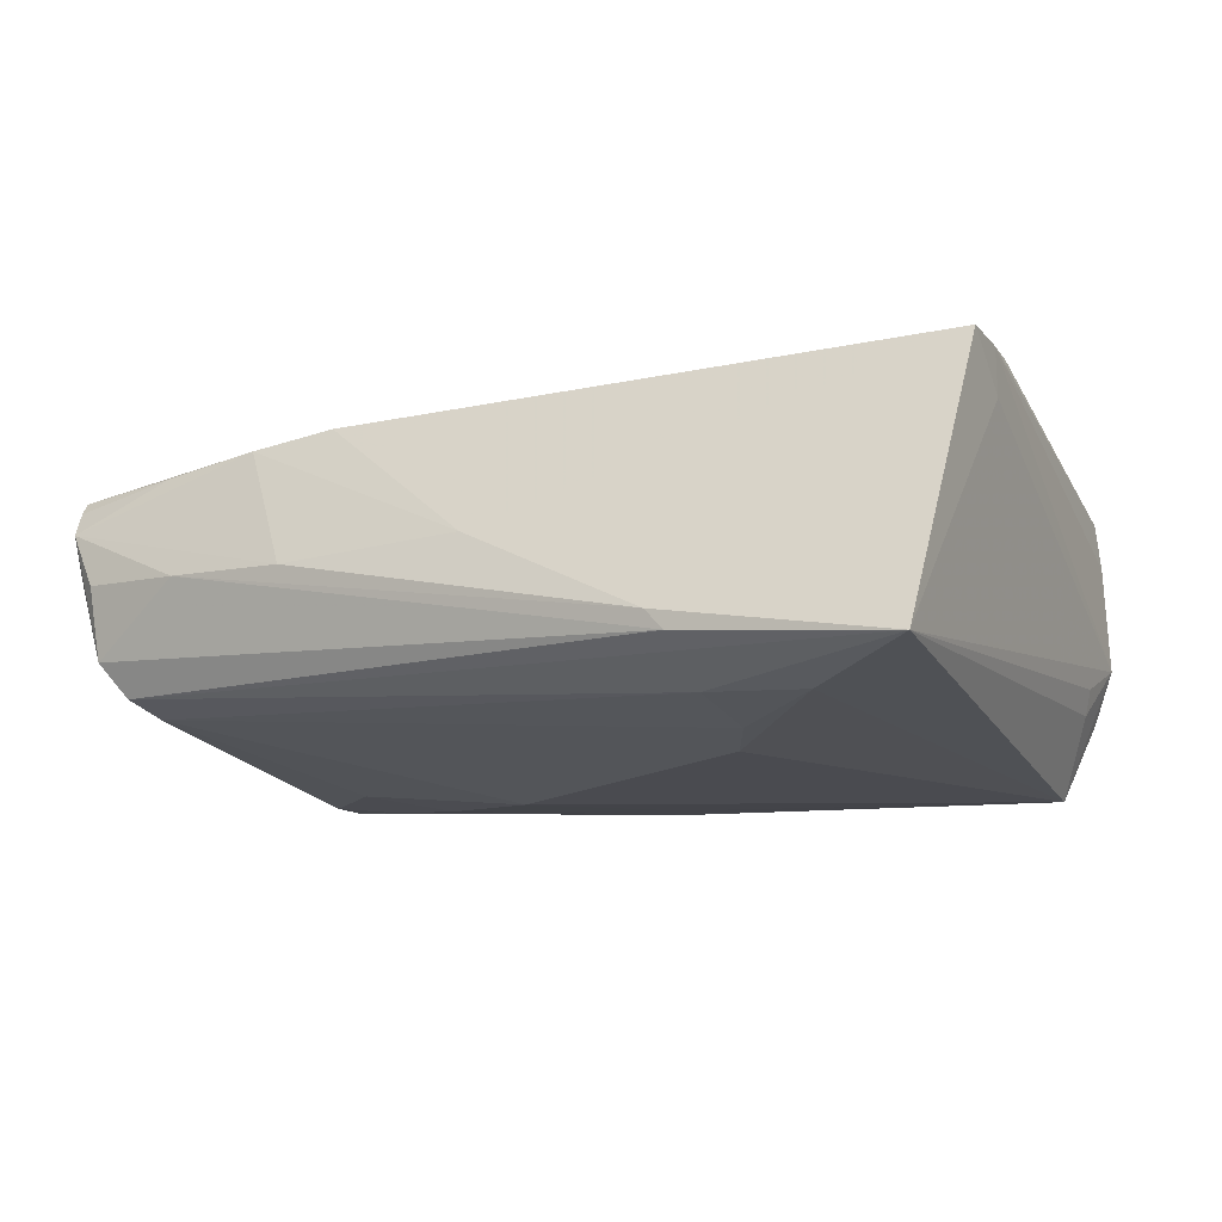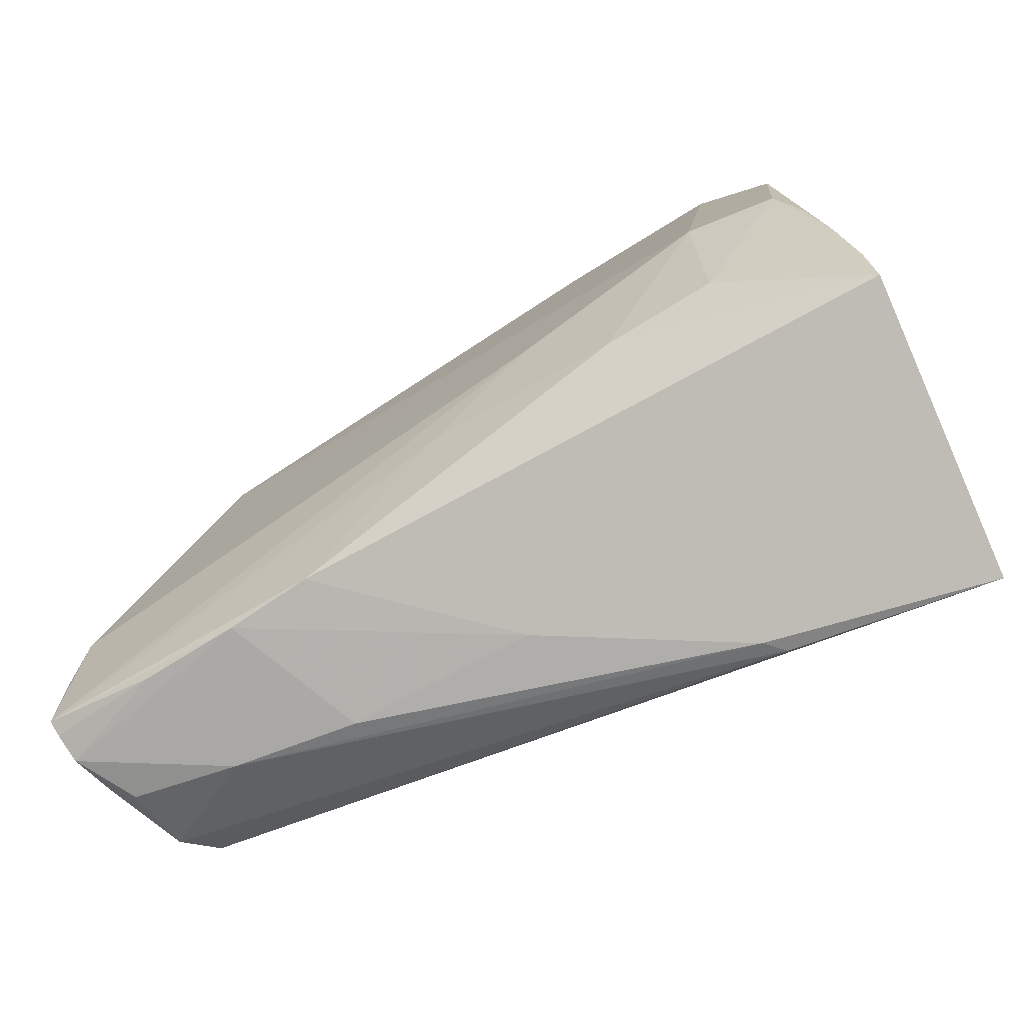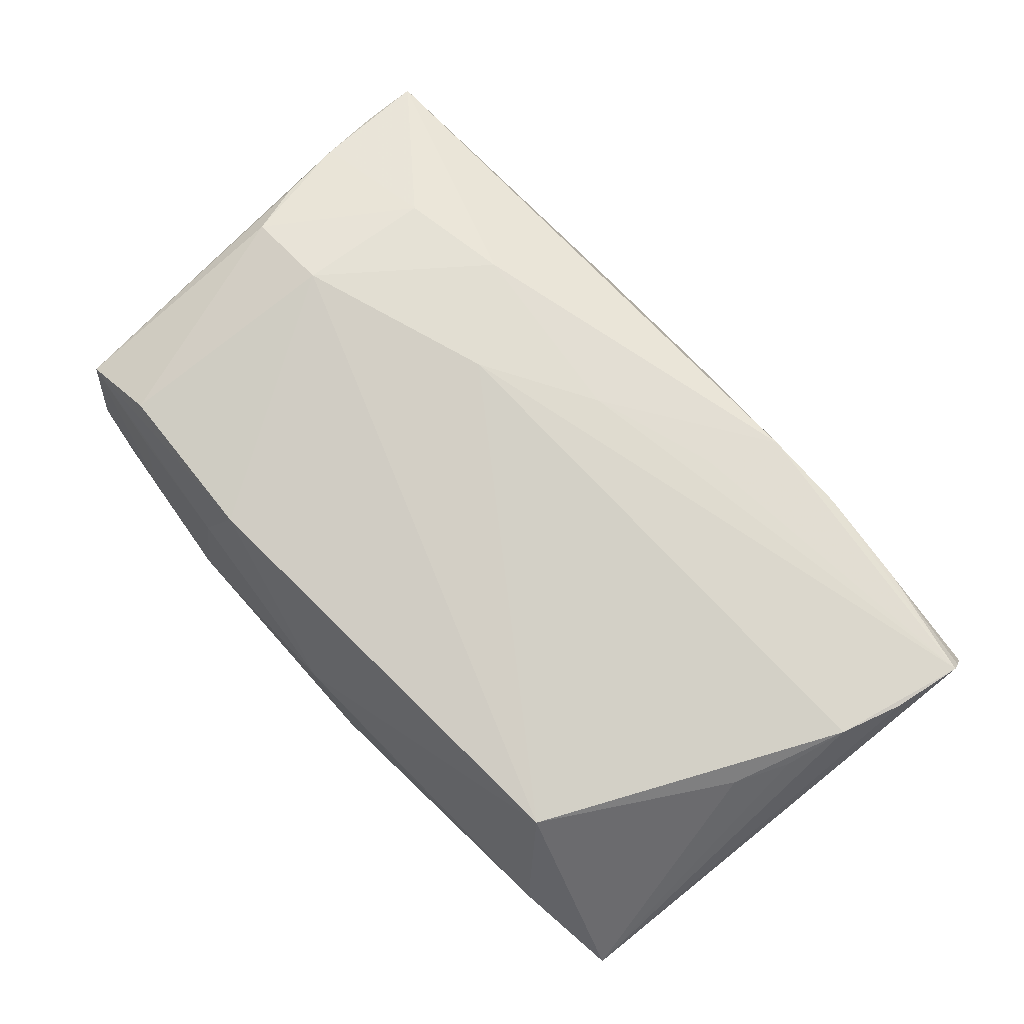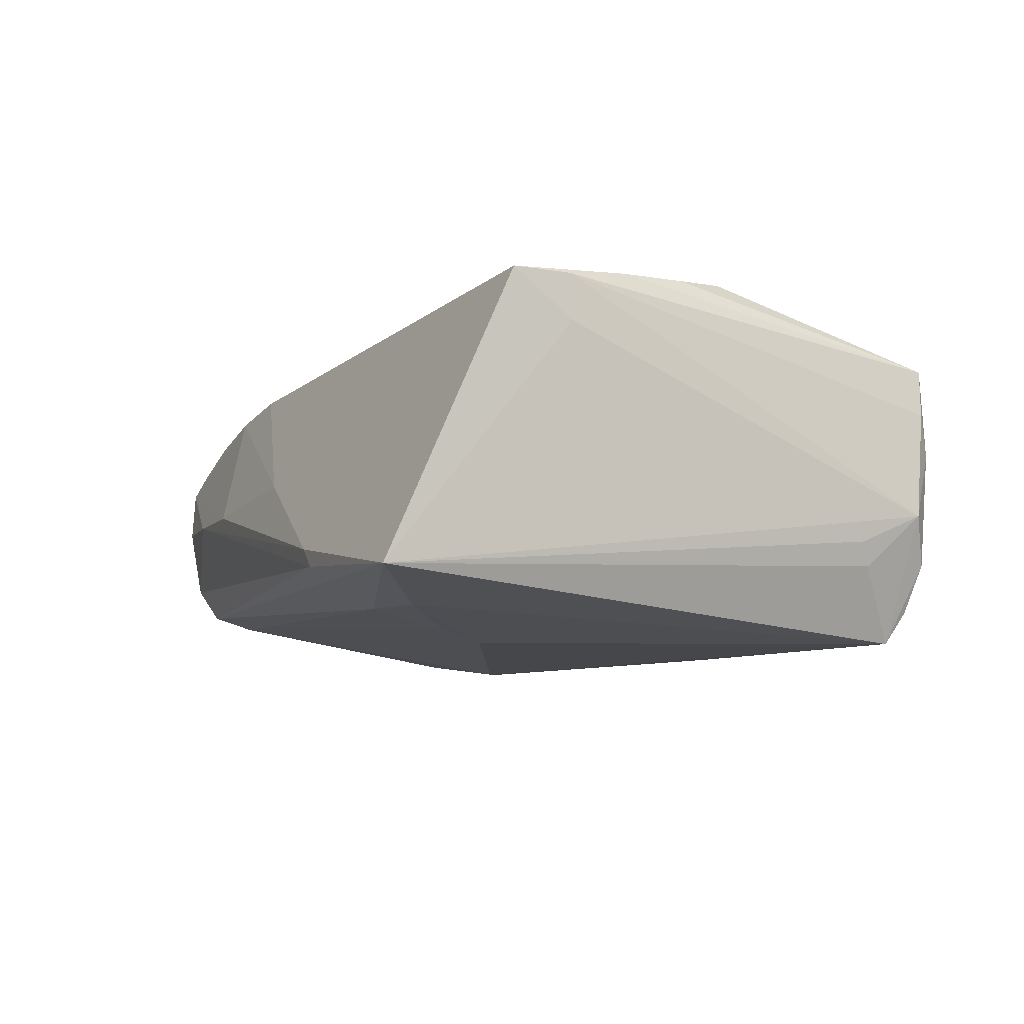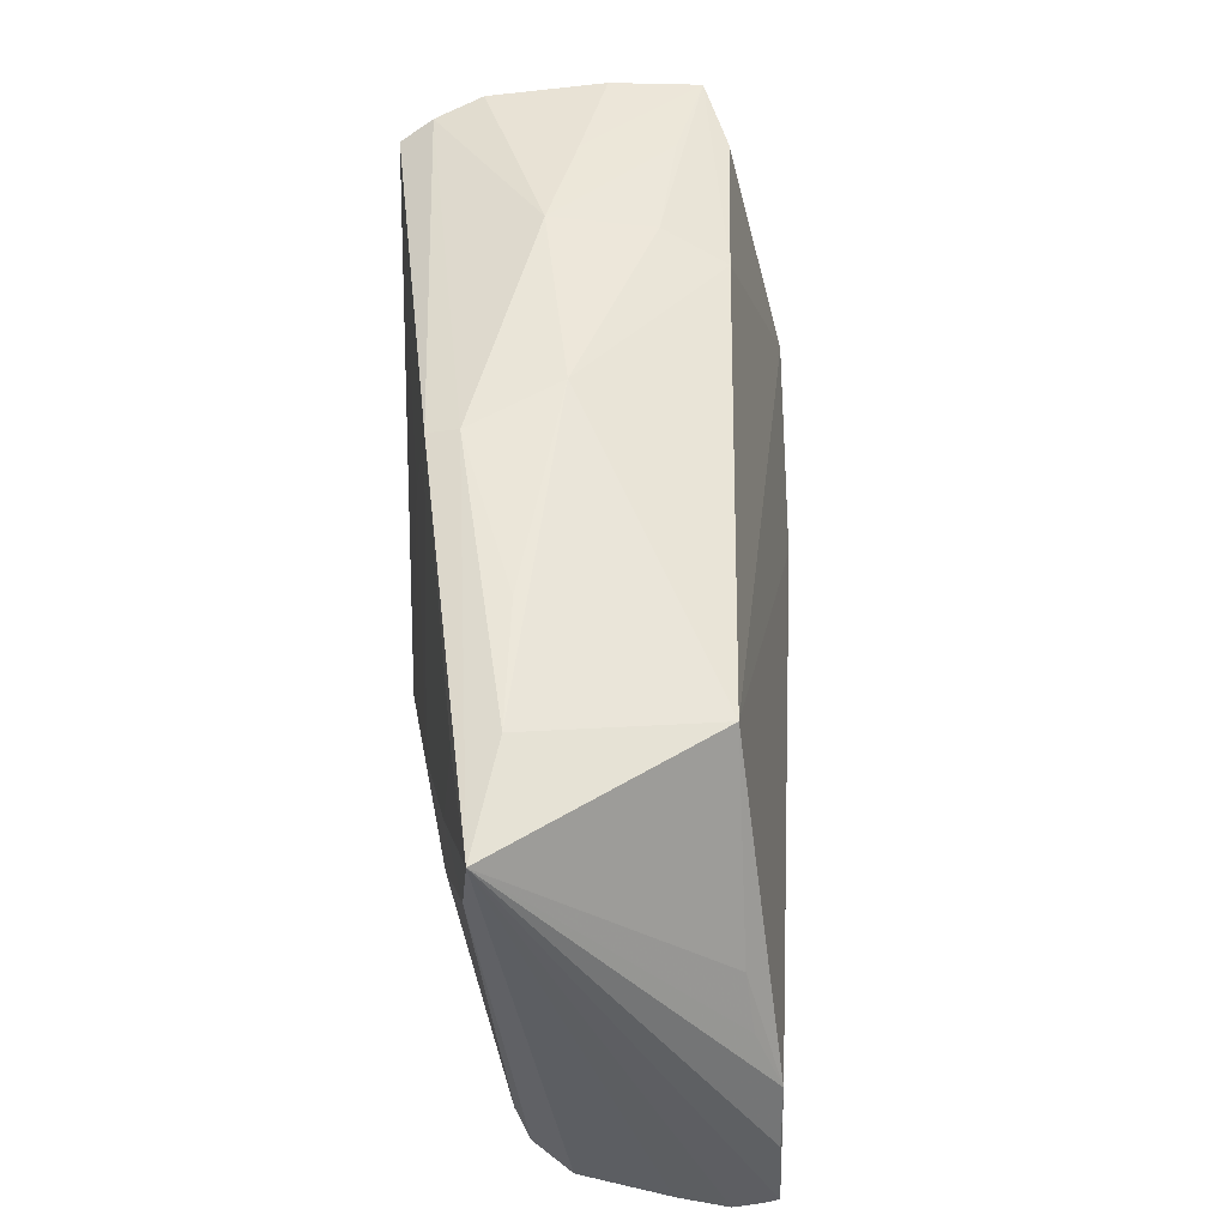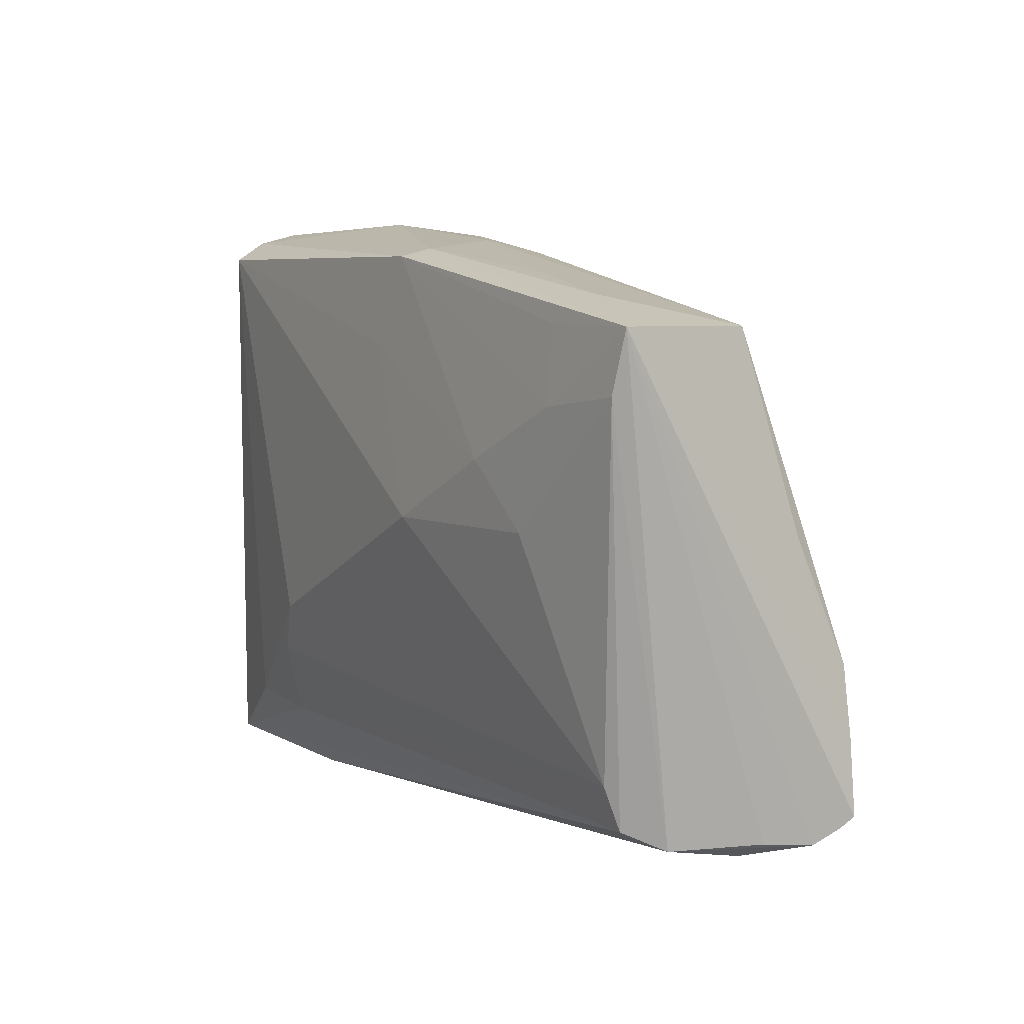
<metadata>
{"format":"obj","ext":"obj","renderer":"f3d","projection":"perspective","resolution":1024,"background":"white","views":[{"elev":-14.5,"azim":31.0,"up":"+Z"},{"elev":-63.4,"azim":27.9,"up":"+Y"},{"elev":68.0,"azim":-126.4,"up":"+Z"},{"elev":-10.3,"azim":67.8,"up":"+Z"},{"elev":45.3,"azim":-93.0,"up":"+Y"},{"elev":6.4,"azim":-117.6,"up":"+Y"}]}
</metadata>
<code>
v -0.04167 0.02491 0.01063
v -0.05685 -0.03116 0.01052
v -0.05586 -0.01176 0.01499
v -0.01602 0.002311 -0.01966
v 0.04221 0.03606 0.01365
v -0.02377 -0.03473 0.001475
v -0.005509 0.03492 -0.003062
v -0.03085 0.0309 -0.009055
v -0.05741 -0.01965 0.0149
v 0.05009 -0.01414 0.01289
v -0.0103 0.0328 -0.01695
v -0.03944 0.00269 -0.01651
v 0.04399 0.03402 -0.004805
v 0.04598 0.001448 0.02029
v 0.02374 -0.0281 -0.01665
v 0.04098 0.03625 -0.01029
v -0.001082 -0.03365 0.001963
v 0.02424 -0.03601 -0.01218
v 0.03878 0.03499 -0.01588
v 0.04156 0.0371 0.003221
v 0.02964 0.03727 -0.0004506
v 0.03222 0.006768 0.02254
v 0.01972 -0.01365 0.02172
v 0.03547 -0.02733 -0.0175
v -0.04418 0.02553 -0.015
v 0.05092 -0.02144 0.01801
v -0.003739 -0.01316 0.0203
v -0.04521 0.02855 -0.0104
v 0.02023 -0.01343 -0.01966
v 0.03088 0.03613 0.009951
v -0.0318 -0.02989 0.01684
v 0.03306 0.03442 0.0158
v 0.01311 0.03363 0.01426
v -0.04396 -0.02986 0.0156
v 0.04407 0.02608 -0.008375
v -0.0546 -0.004535 0.01205
v -0.00645 0.02229 -0.01829
v -0.05556 0.01823 -0.01438
v -0.05754 -0.02946 0.01364
v 0.04295 0.02733 -0.01113
v -0.05266 -0.03248 0.003562
v 0.01746 0.03727 -0.004466
v -0.05569 -0.03062 0.004845
v 0.02392 -0.01952 -0.01867
v -0.05747 0.0254 -0.01381
v -0.05793 -0.02827 0.01523
v 0.01684 0.03587 0.007246
v -0.01099 0.03374 -0.0135
v 0.03306 -0.0102 0.02167
v 0.04302 0.007784 0.02127
v -0.05233 0.002091 0.01115
v -0.0184 -0.01984 0.01878
v -0.02146 -0.02888 0.01794
v -0.05218 -0.03102 -0.005135
v 0.04901 -0.03537 -0.01524
v 0.05012 -0.01441 0.01825
v -0.03169 0.01022 -0.01795
v 0.04826 -0.006785 0.01955
v 0.04291 0.0357 0.008055
v 0.02211 -0.0362 -0.009829
v -0.03928 -0.03399 0.002539
v -0.04851 -0.02413 -0.01092
v -0.04922 -0.02906 -0.009358
v -0.04478 0.01671 -0.01606
v 0.009073 -0.003391 0.02168
v 0.03799 0.03269 -0.01966
f 10 55 13
f 10 26 55
f 40 66 13
f 55 66 40
f 24 66 55
f 28 1 7
f 18 63 55
f 2 41 61
f 13 55 35
f 35 40 13
f 55 40 35
f 45 1 28
f 45 51 1
f 36 51 45
f 45 2 46
f 46 9 45
f 6 17 31
f 31 2 6
f 6 2 61
f 53 17 26
f 31 17 53
f 46 31 53
f 3 9 46
f 1 51 3
f 3 51 36
f 36 45 3
f 3 45 9
f 13 66 16
f 33 7 1
f 34 31 46
f 34 2 31
f 15 44 24
f 55 63 15
f 15 24 55
f 66 24 29
f 24 44 29
f 29 4 66
f 17 6 60
f 61 18 60
f 60 6 61
f 60 18 55
f 55 26 60
f 26 17 60
f 52 27 46
f 46 53 52
f 52 53 27
f 28 7 8
f 66 4 37
f 37 11 66
f 4 12 57
f 57 37 4
f 11 37 57
f 66 11 19
f 19 16 66
f 19 42 16
f 22 33 1
f 7 33 47
f 47 42 7
f 54 18 61
f 61 41 54
f 63 18 54
f 41 2 54
f 46 2 39
f 39 34 46
f 2 34 39
f 62 12 4
f 62 15 63
f 44 15 62
f 4 29 62
f 62 29 44
f 45 11 25
f 12 62 38
f 38 62 63
f 63 54 38
f 38 54 45
f 7 42 48
f 48 8 7
f 48 19 11
f 42 19 48
f 28 8 48
f 48 45 28
f 48 11 45
f 27 53 23
f 23 53 26
f 13 16 20
f 20 59 13
f 2 45 43
f 43 54 2
f 45 54 43
f 11 57 64
f 64 25 11
f 45 25 64
f 64 38 45
f 64 57 12
f 12 38 64
f 27 23 65
f 65 23 22
f 46 27 65
f 65 3 46
f 1 3 65
f 65 22 1
f 49 23 26
f 22 23 49
f 49 50 22
f 59 20 5
f 5 47 33
f 58 49 26
f 50 49 58
f 22 50 32
f 50 5 32
f 33 22 32
f 32 5 33
f 42 47 30
f 47 5 30
f 21 5 20
f 16 42 21
f 21 20 16
f 42 30 21
f 21 30 5
f 56 58 26
f 5 58 56
f 59 5 56
f 13 59 56
f 56 10 13
f 26 10 56
f 14 5 50
f 50 58 14
f 14 58 5

</code>
